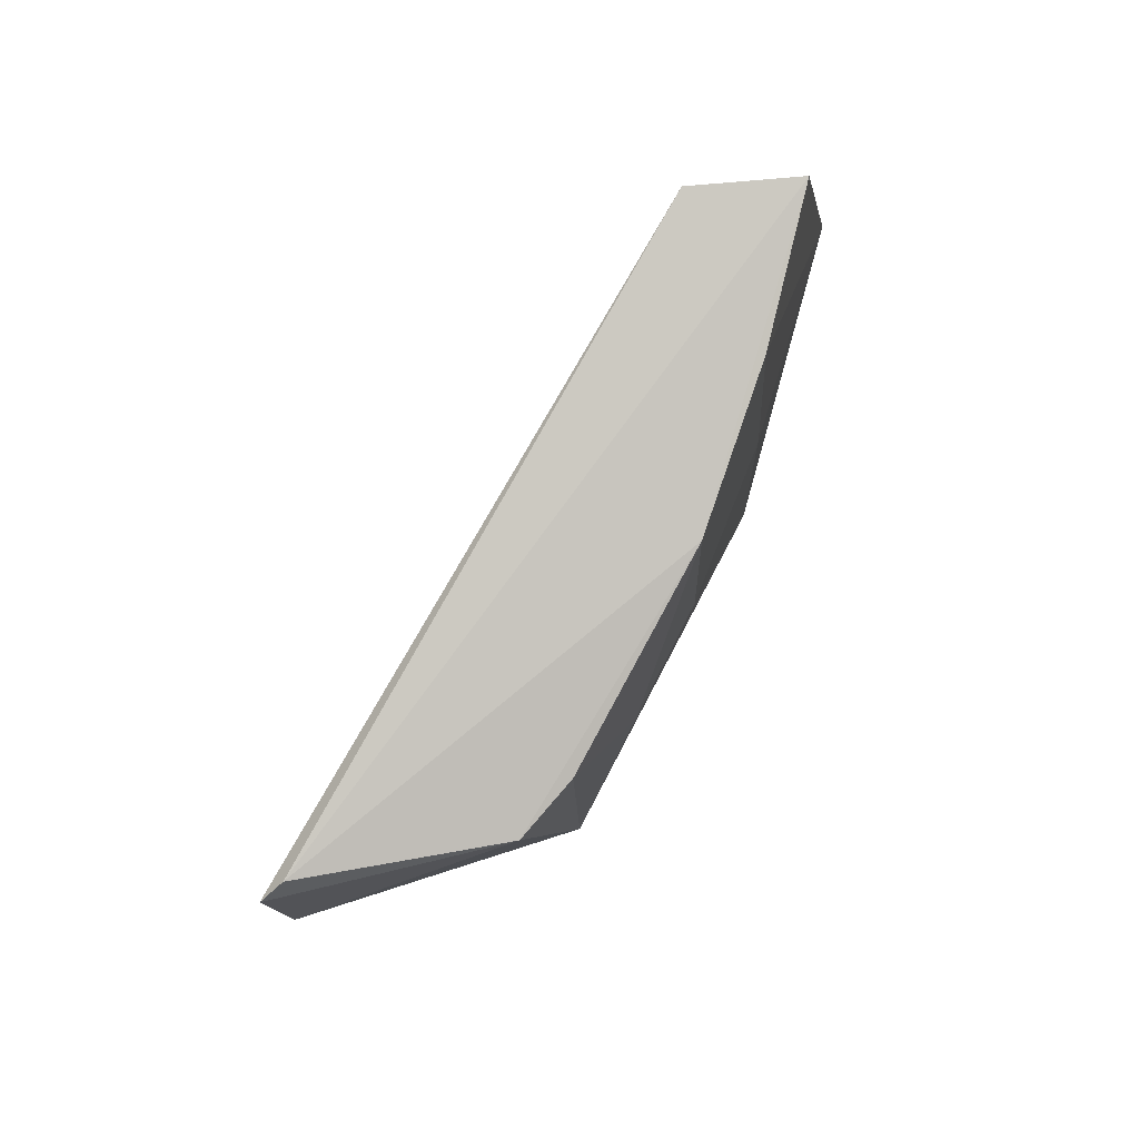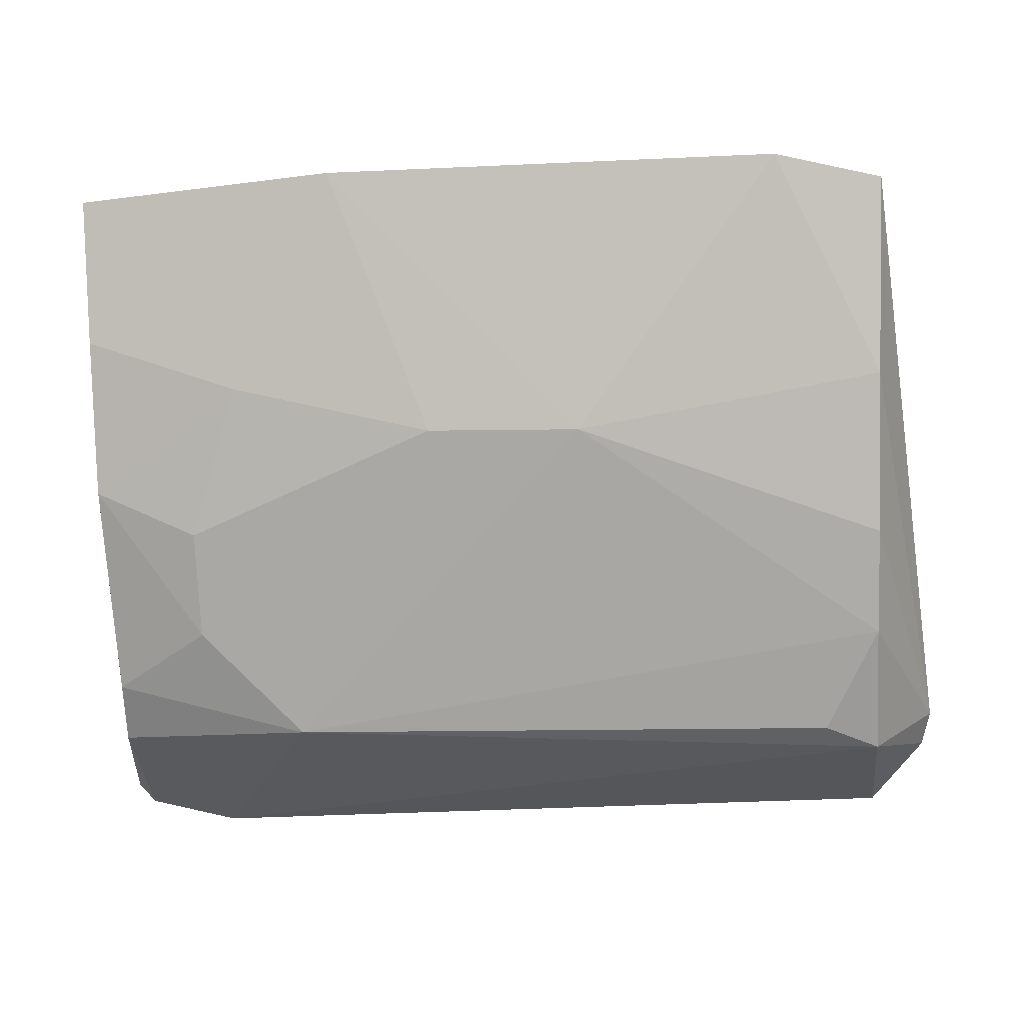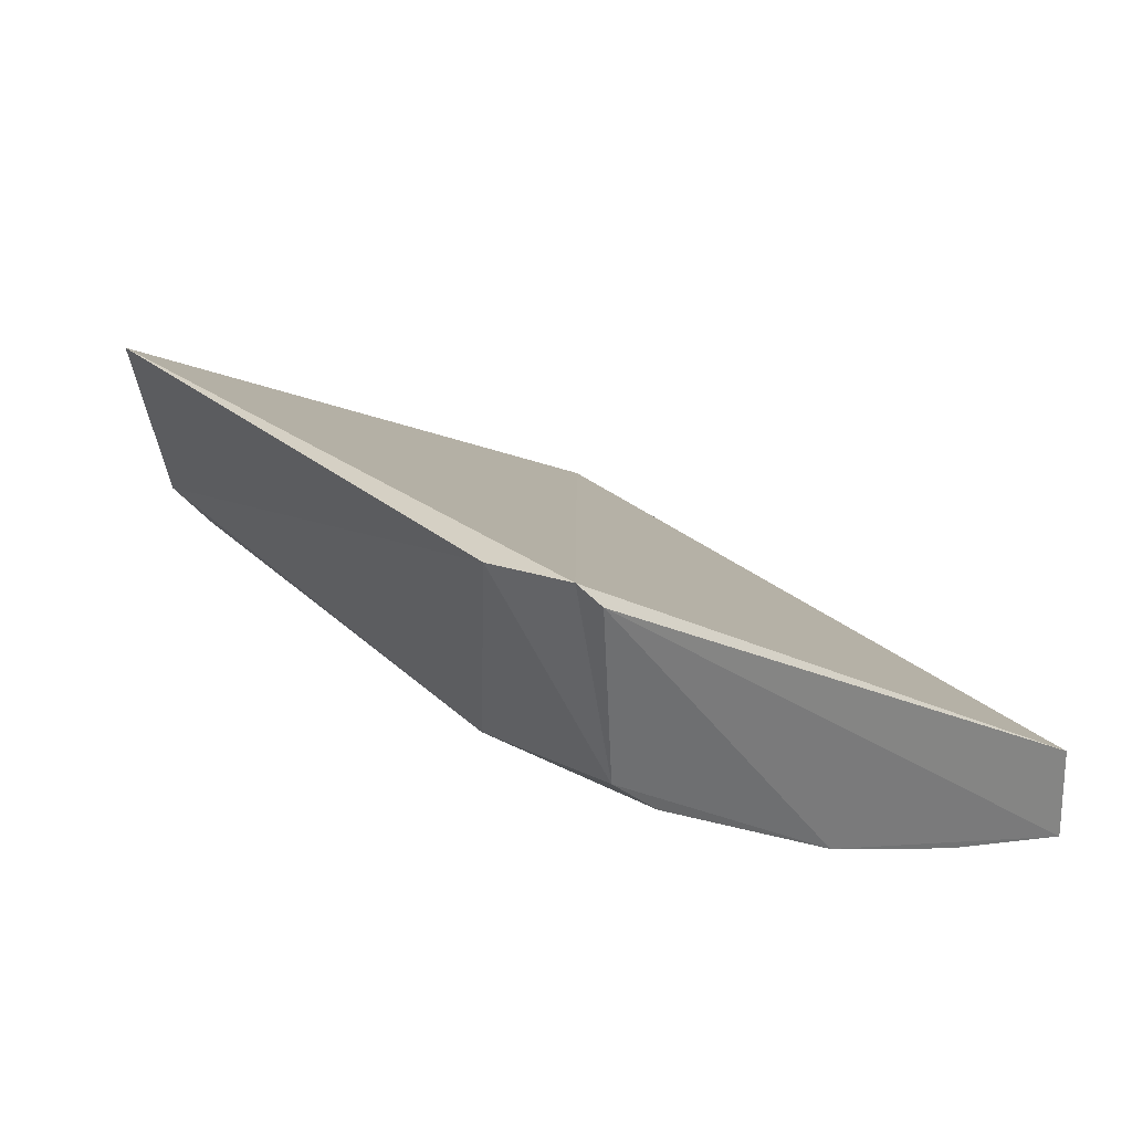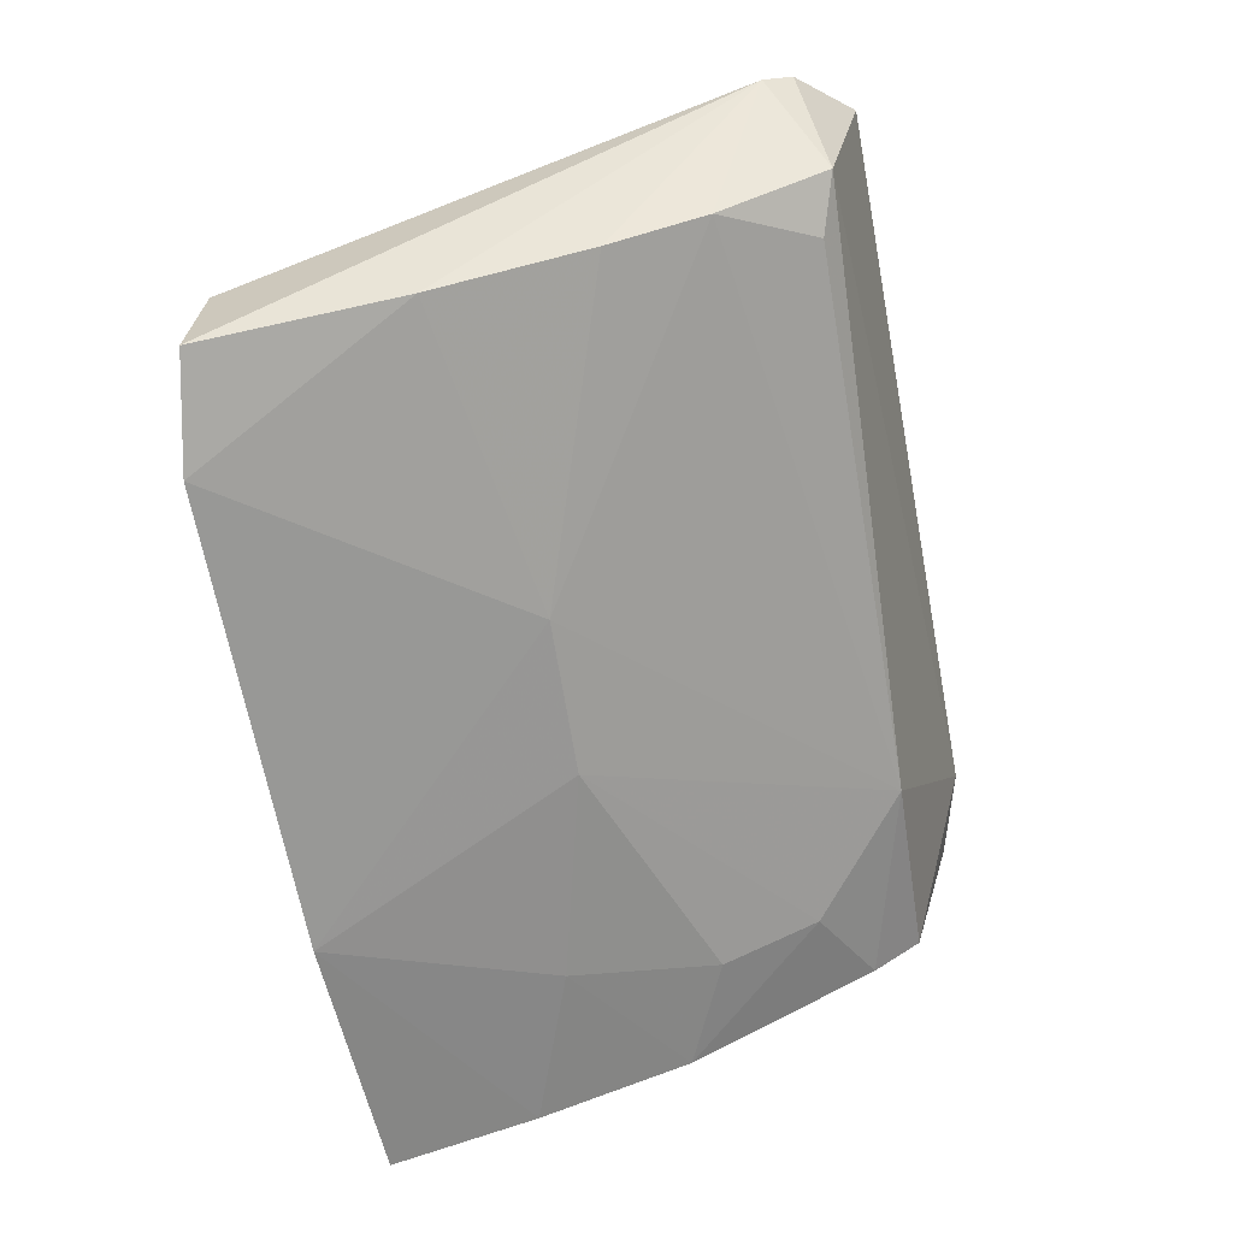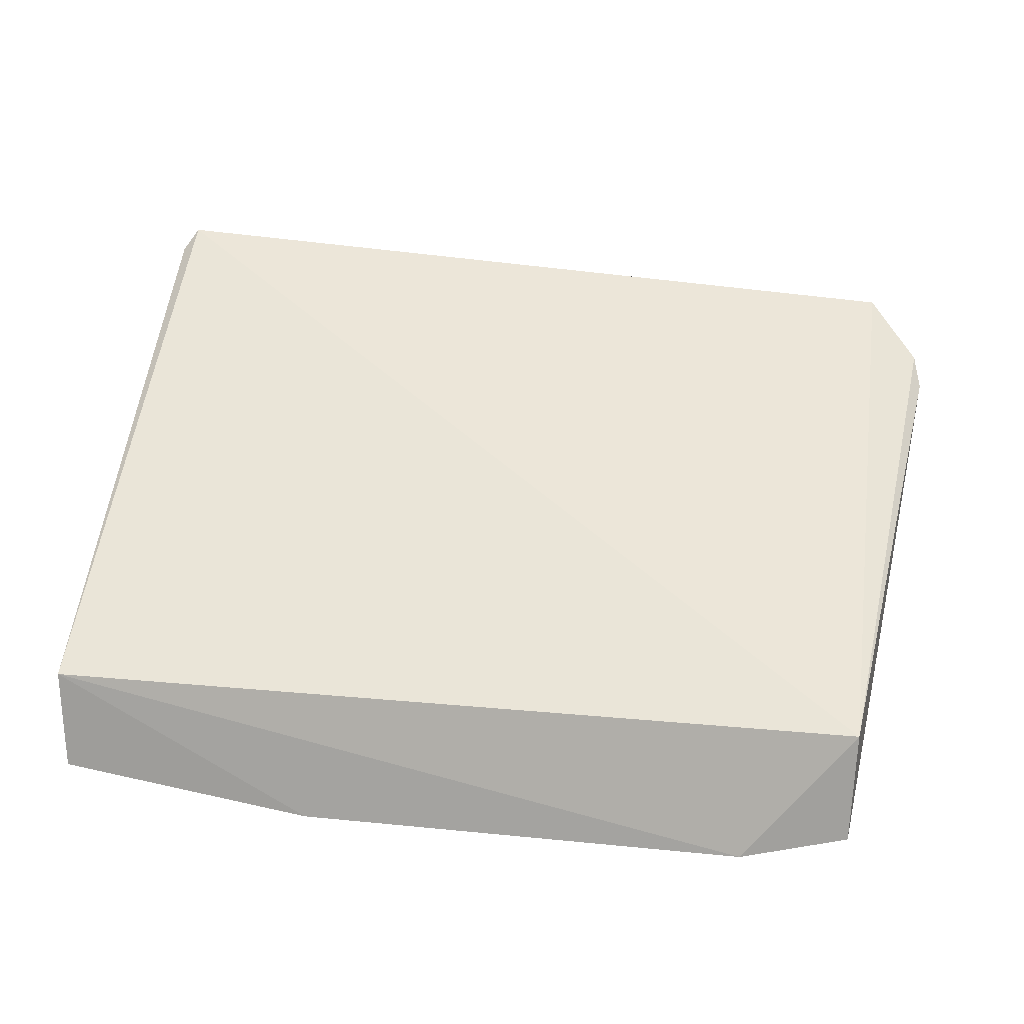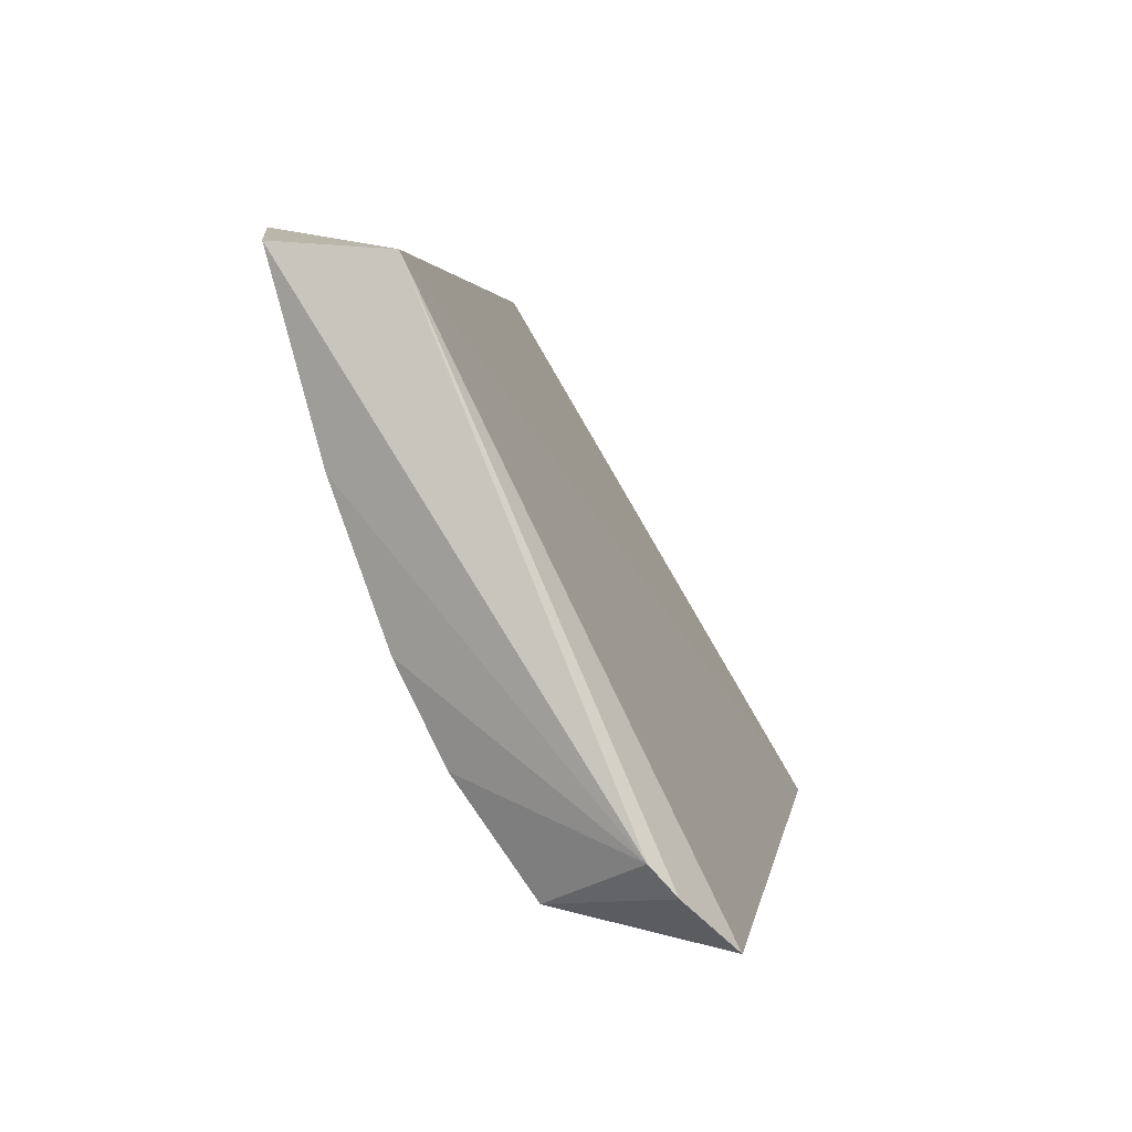
<metadata>
{"format":"obj","ext":"obj","renderer":"f3d","projection":"perspective","resolution":1024,"background":"white","views":[{"elev":-3.1,"azim":91.0,"up":"+Y"},{"elev":-13.5,"azim":-175.9,"up":"+Y"},{"elev":25.6,"azim":56.1,"up":"+Z"},{"elev":-66.2,"azim":-80.2,"up":"+Z"},{"elev":22.3,"azim":-171.3,"up":"+Z"},{"elev":3.3,"azim":-85.3,"up":"+Y"}]}
</metadata>
<code>
v 0.03075 -0.08418 0.03321
v 0.03158 -0.08313 0.03197
v 0.03083 -0.0494 0.01279
v -0.01333 -0.04776 0.004267
v -0.01966 -0.08246 0.01937
v -0.02018 -0.0495 0.01237
v 0.01747 -0.08137 0.01795
v -0.02018 -0.08471 0.02959
v -0.0199 -0.04899 0.005399
v 0.02972 -0.08125 0.02072
v -0.0009671 -0.06392 0.0085
v 0.02479 -0.08557 0.03229
v -0.02379 -0.07955 0.02498
v 0.03008 -0.06667 0.01182
v -0.01954 -0.07578 0.01467
v -0.01966 -0.06065 0.008509
v -0.02334 -0.08134 0.02653
v 0.03048 -0.04882 0.006539
v 0.02961 -0.07825 0.01811
v 0.02378 -0.06949 0.01196
v -0.01635 -0.08141 0.01791
v -0.01959 -0.06994 0.01182
v 0.01452 -0.04812 0.004462
v 0.008413 -0.0638 0.008576
v 0.02368 -0.07541 0.01499
v 0.02085 -0.06085 0.00848
v 0.03021 -0.05755 0.008669
f 1 2 3
f 6 1 3
f 6 3 4
f 8 1 6
f 9 6 4
f 10 2 1
f 12 1 8
f 12 10 1
f 12 7 10
f 12 8 5
f 12 5 7
f 13 6 9
f 14 2 10
f 15 11 7
f 15 5 13
f 16 9 4
f 16 4 11
f 16 13 9
f 17 8 6
f 17 6 13
f 17 13 5
f 17 5 8
f 18 3 2
f 18 2 14
f 19 14 10
f 19 10 7
f 21 15 7
f 21 7 5
f 21 5 15
f 22 16 11
f 22 11 15
f 22 15 13
f 22 13 16
f 23 4 3
f 23 3 18
f 23 11 4
f 24 7 11
f 24 11 23
f 25 19 7
f 25 24 20
f 25 7 24
f 25 20 14
f 25 14 19
f 26 14 20
f 26 24 23
f 26 20 24
f 27 26 23
f 27 23 18
f 27 18 14
f 27 14 26

</code>
